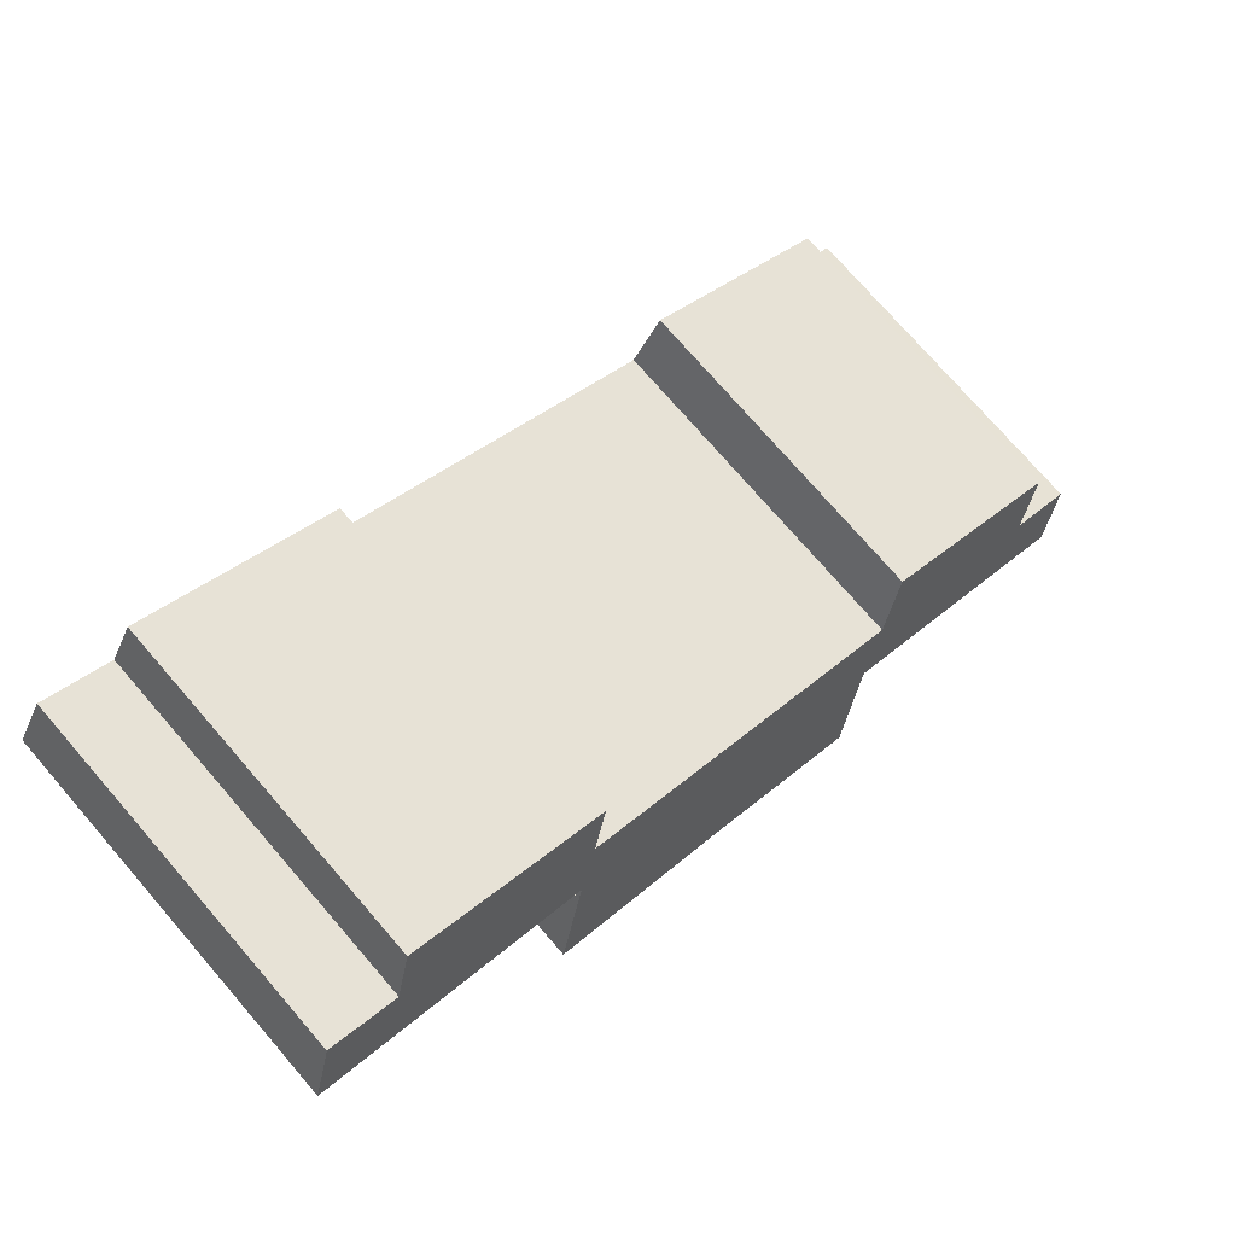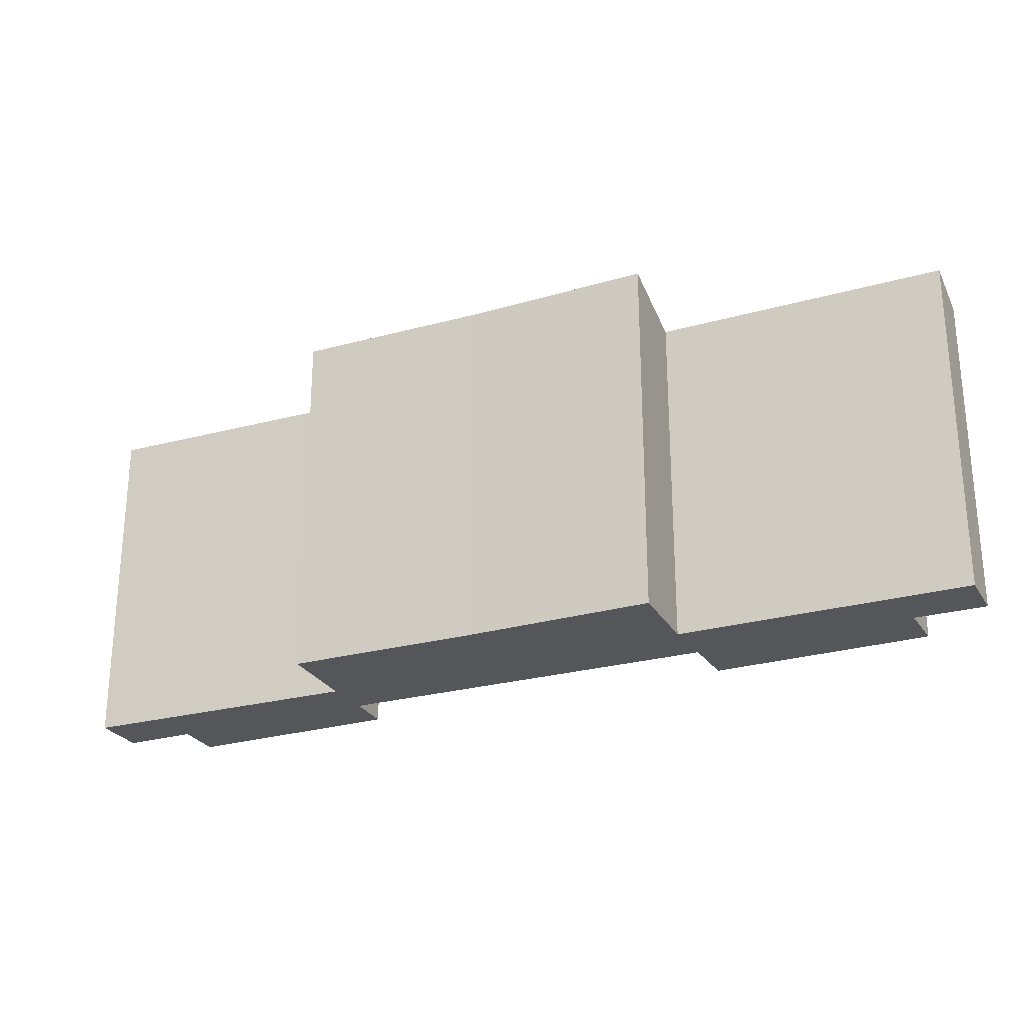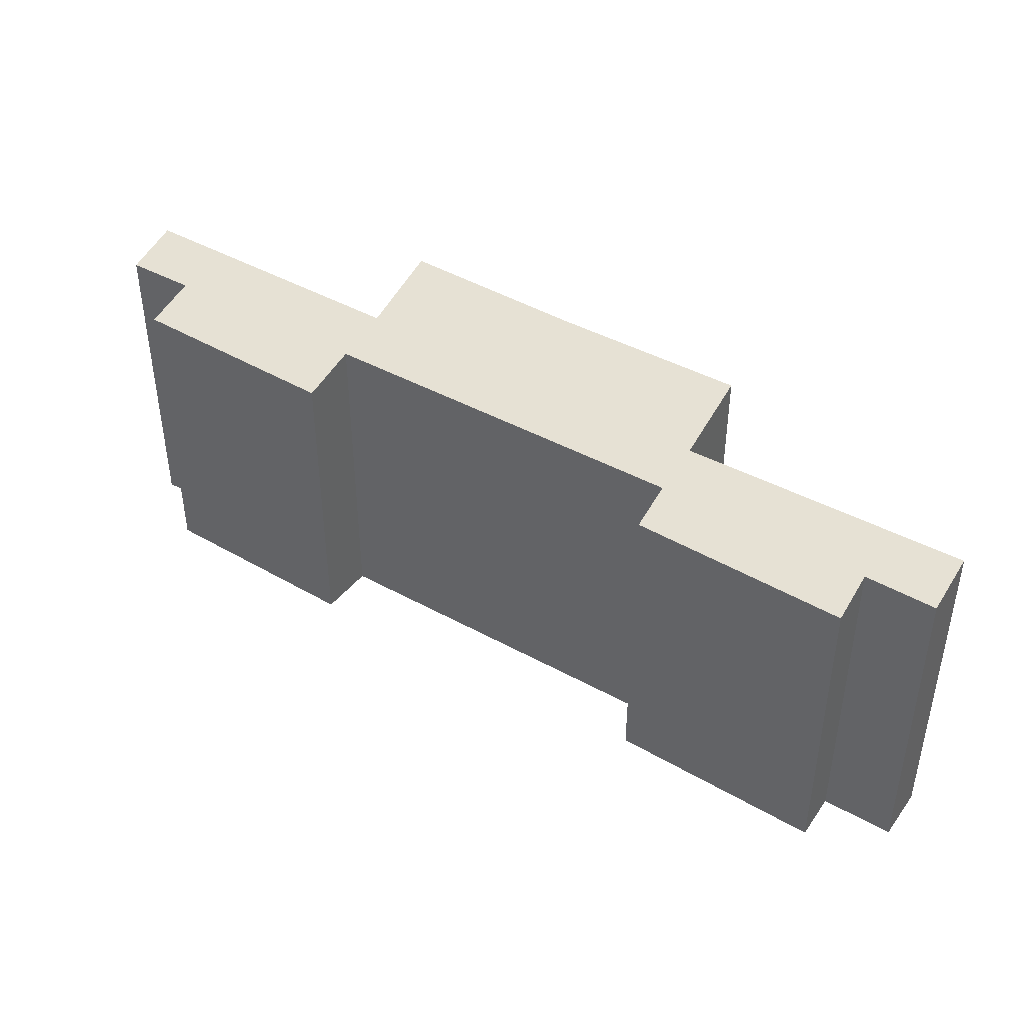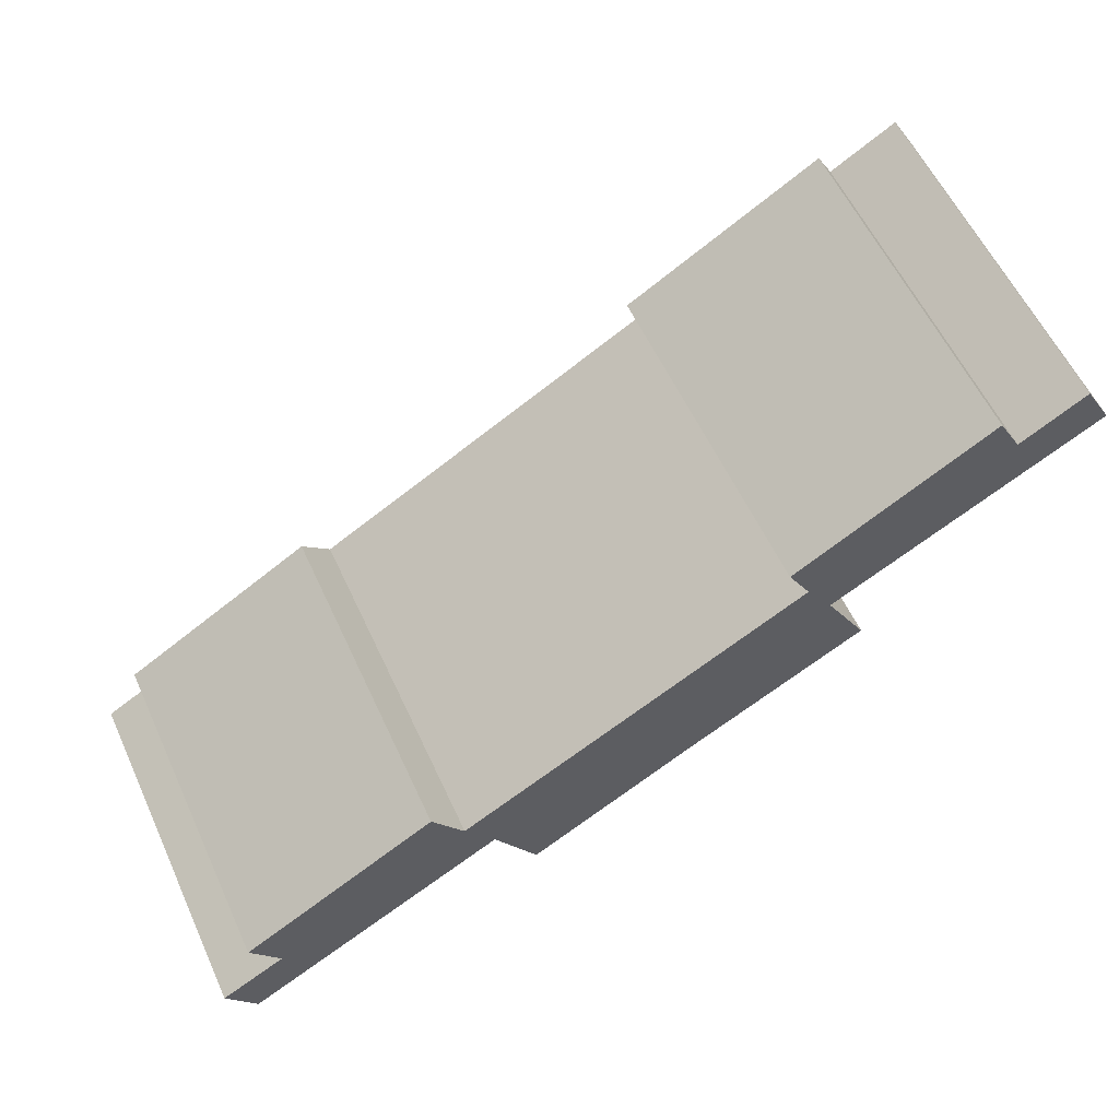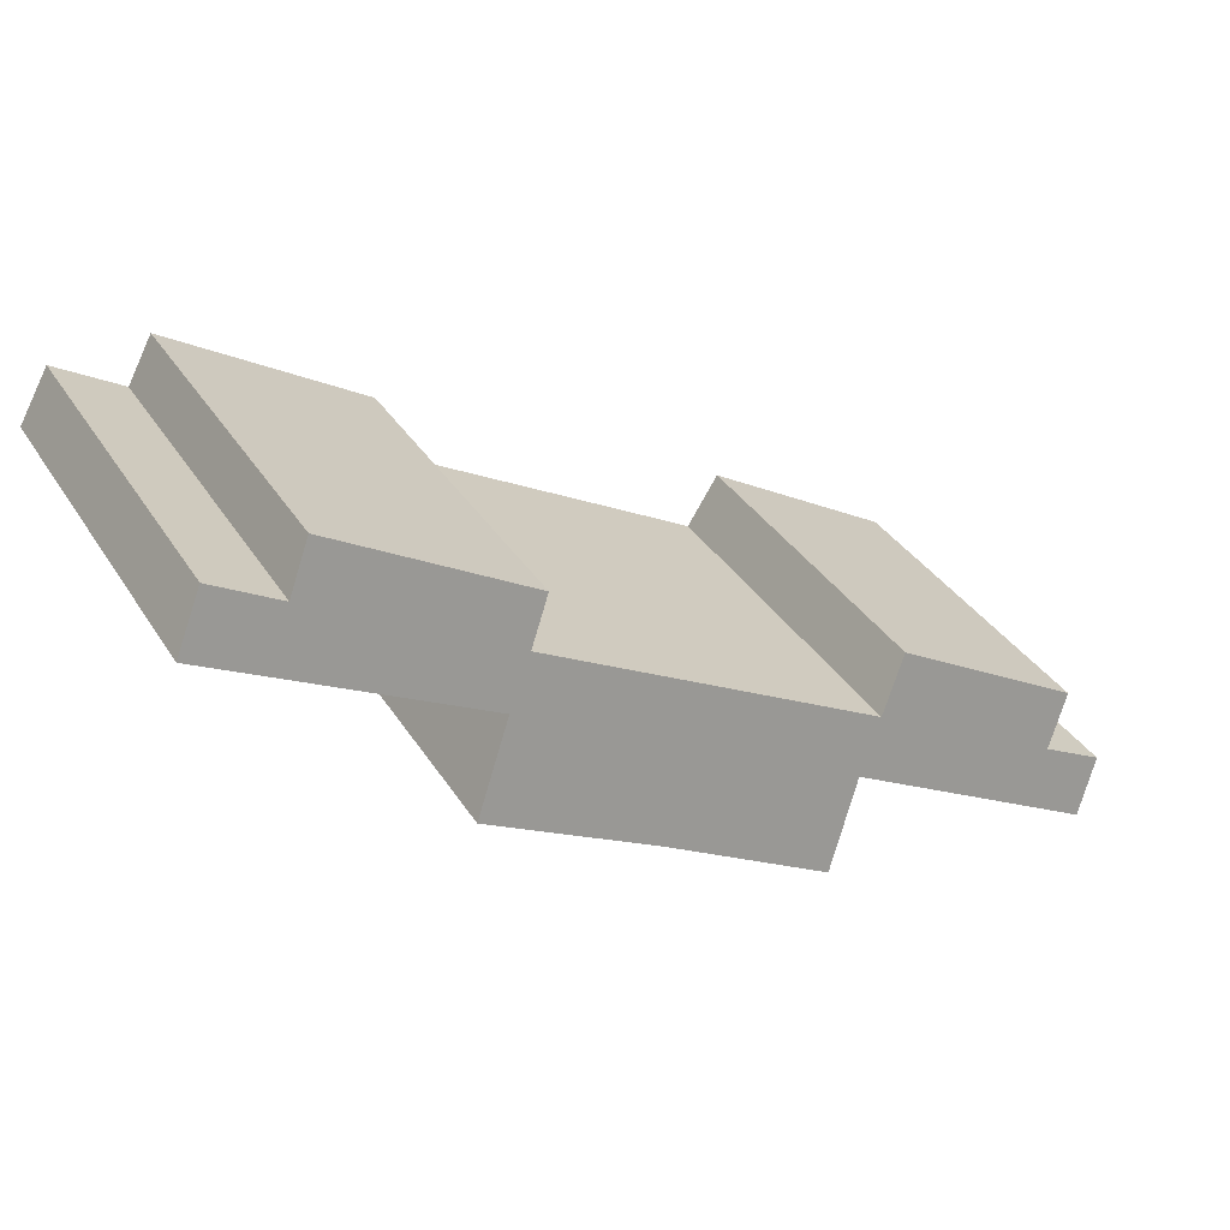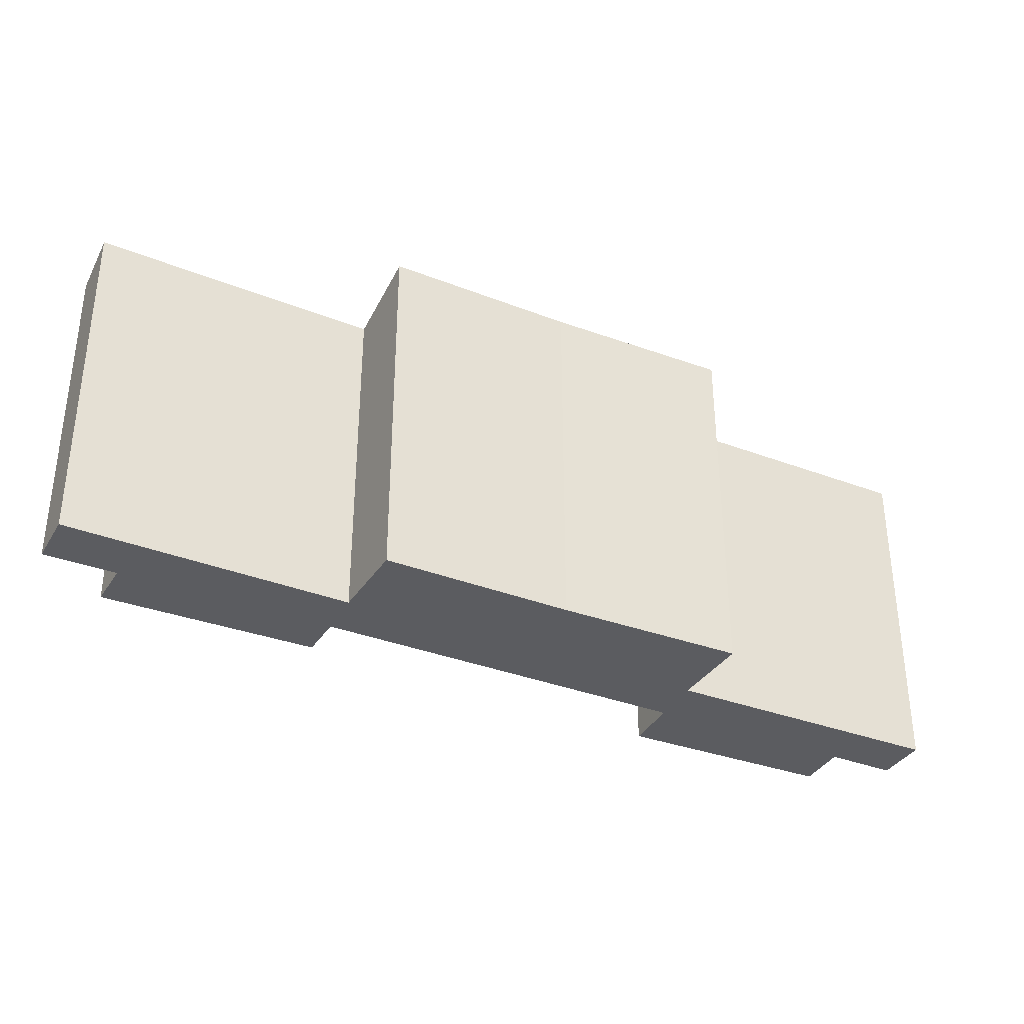
<metadata>
{"format":"obj","ext":"obj","renderer":"f3d","projection":"perspective","resolution":1024,"background":"white","views":[{"elev":76.8,"azim":138.9,"up":"+Z"},{"elev":-25.9,"azim":173.9,"up":"+Y"},{"elev":43.3,"azim":3.2,"up":"+Y"},{"elev":58.5,"azim":-24.7,"up":"+Z"},{"elev":36.2,"azim":151.4,"up":"+Z"},{"elev":-34.8,"azim":122.8,"up":"+Y"}]}
</metadata>
<code>
v  5.798 8.304 5.071
v  1.619 8.689 0.919
v  0.885 8.322 2.083
v  19.65 8.394 12.87
v  15.34 8.735 8.838
v  14.76 8.414 9.895
v  16.02 9.079 7.743
v  20.26 8.734 11.76
v  22.64 9.121 11.47
v  21.9 8.731 12.74
v  0.74 9.064 -1.24
v  0 8.68 5.315e-16
v  7.36 9.074 2.638
v  6.604 8.703 3.806
v  8.45 9.669 0.688
v  12.71 9.657 3.263
v  17.1 9.677 5.773
v  0.885 -1.275e-16 2.083
v  5.798 -3.105e-16 5.071
v  15.34 -5.412e-16 8.838
v  6.604 -2.331e-16 3.806
v  14.76 -6.059e-16 9.895
v  19.65 -7.883e-16 12.87
v  20.26 -7.198e-16 11.76
v  21.9 -7.8e-16 12.74
v  1.619 -5.627e-17 0.919
v  0 0 0
v  22.64 -7.025e-16 11.47
v  17.1 -3.535e-16 5.773
v  16.02 -4.741e-16 7.743
v  8.45 -4.213e-17 0.688
v  7.36 -1.615e-16 2.638
v  0.74 7.593e-17 -1.24
v  12.71 -1.998e-16 3.263
g defaultobject
f 1 2 3
f 4 5 6
f 5 4 7
f 7 4 8
f 7 8 9
f 9 8 10
f 2 11 12
f 11 2 13
f 13 2 14
f 14 2 1
f 13 14 5
f 13 5 15
f 15 5 16
f 16 5 17
f 17 5 7
f 18 1 3
f 1 18 19
f 14 20 5
f 20 14 21
f 22 4 6
f 4 22 23
f 24 10 8
f 10 24 25
f 12 26 2
f 26 12 27
f 1 21 14
f 21 1 19
f 4 24 8
f 24 4 23
f 10 28 9
f 28 10 25
f 7 29 17
f 29 7 30
f 20 6 5
f 6 20 22
f 31 13 15
f 13 31 32
f 33 12 11
f 12 33 27
f 26 3 2
f 3 26 18
f 28 7 9
f 7 28 30
f 29 16 17
f 16 29 34
f 16 31 15
f 31 16 34
f 32 11 13
f 11 32 33
f 25 30 28
f 30 25 24
f 30 24 23
f 30 23 22
f 30 22 20
f 18 26 19
f 30 34 29
f 34 30 20
f 34 20 21
f 34 21 32
f 34 32 31
f 32 21 33
f 33 21 19
f 33 19 26
f 33 26 27

</code>
